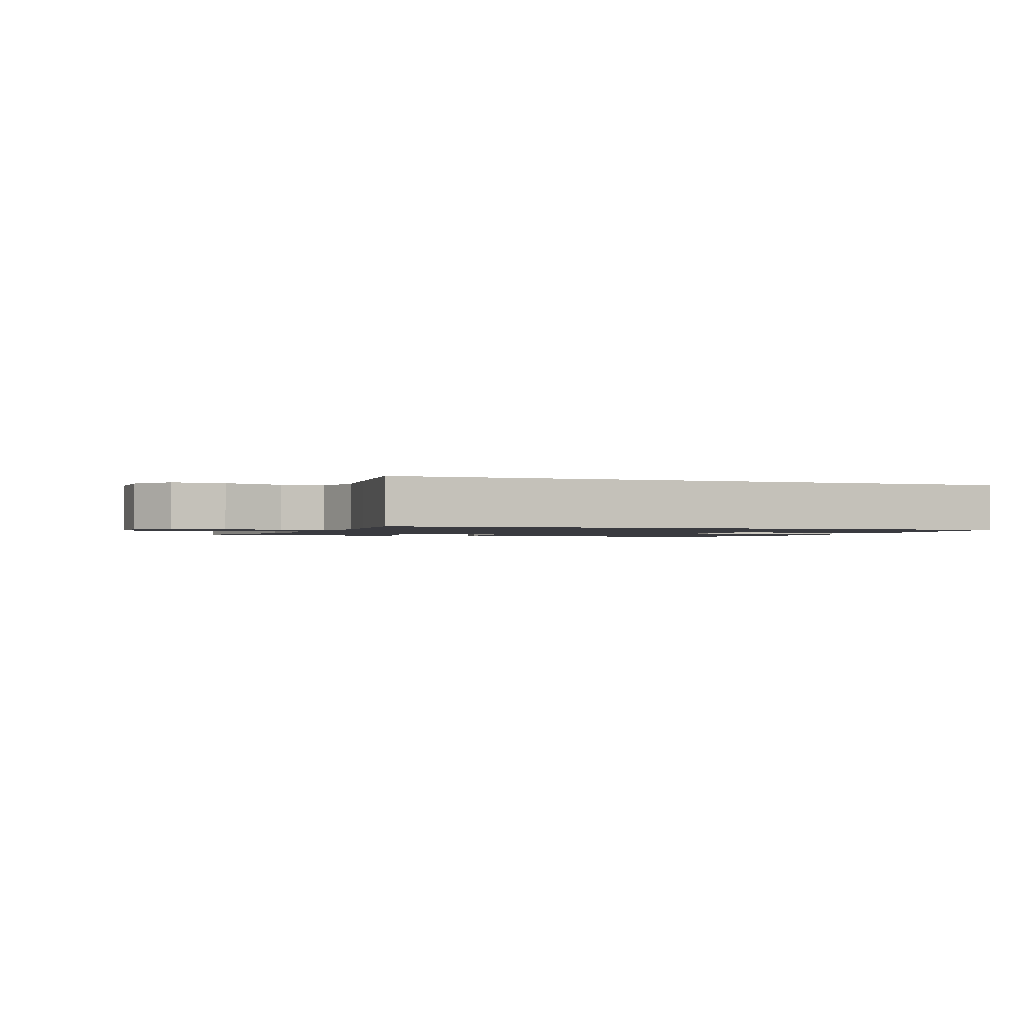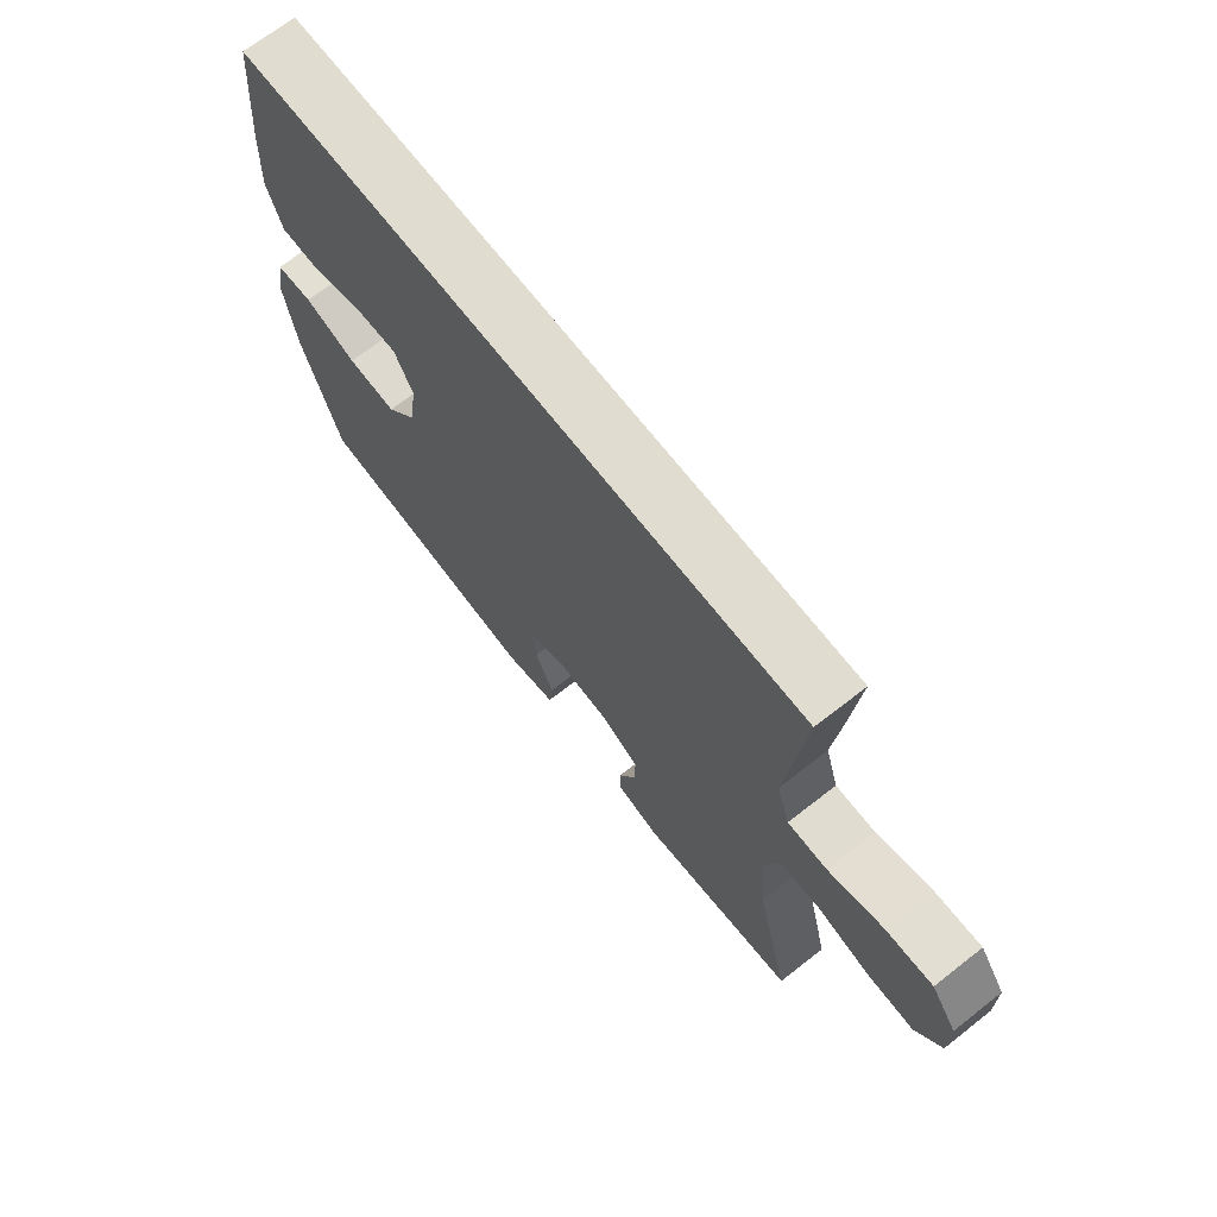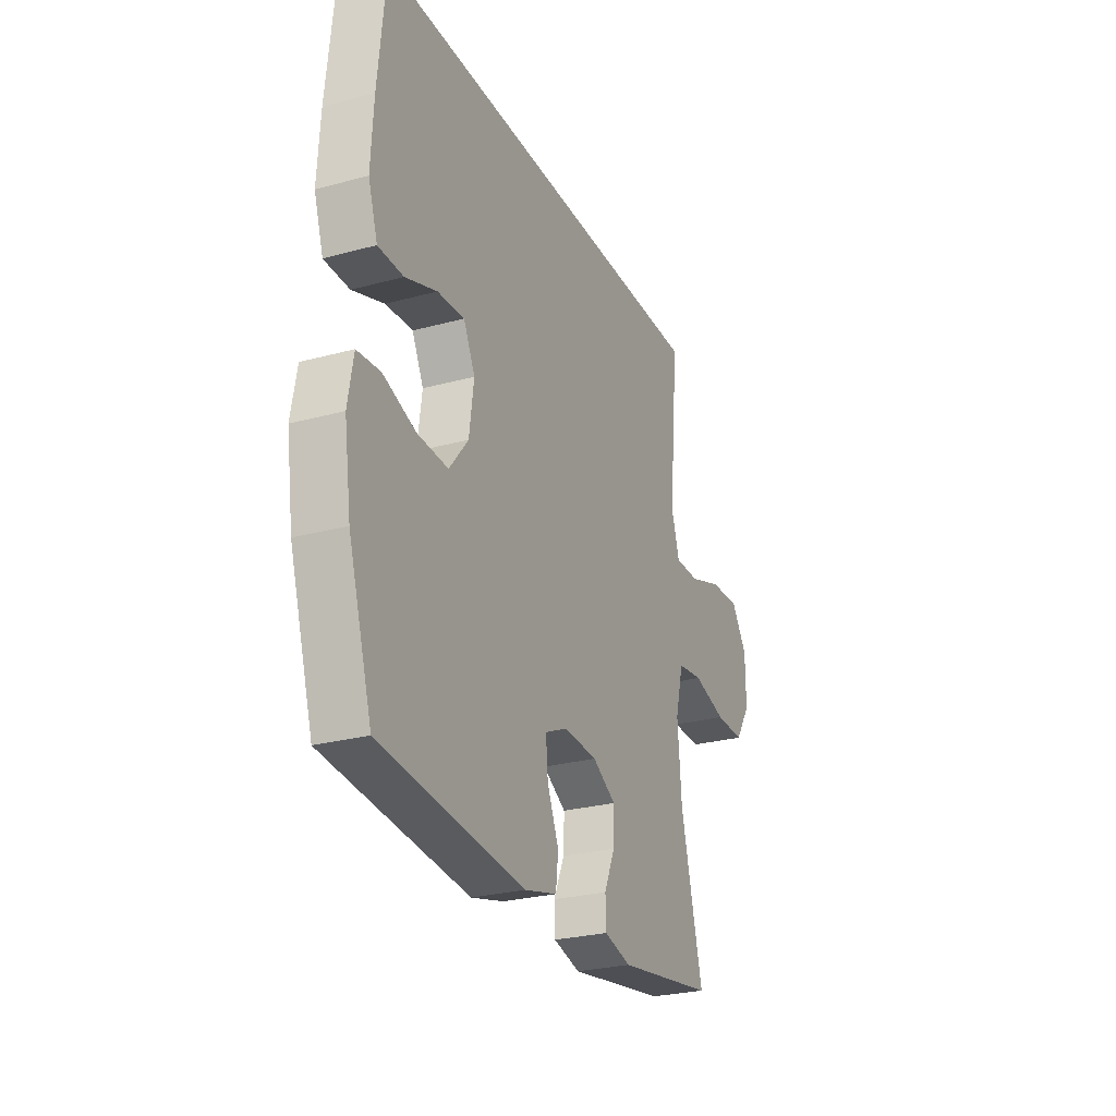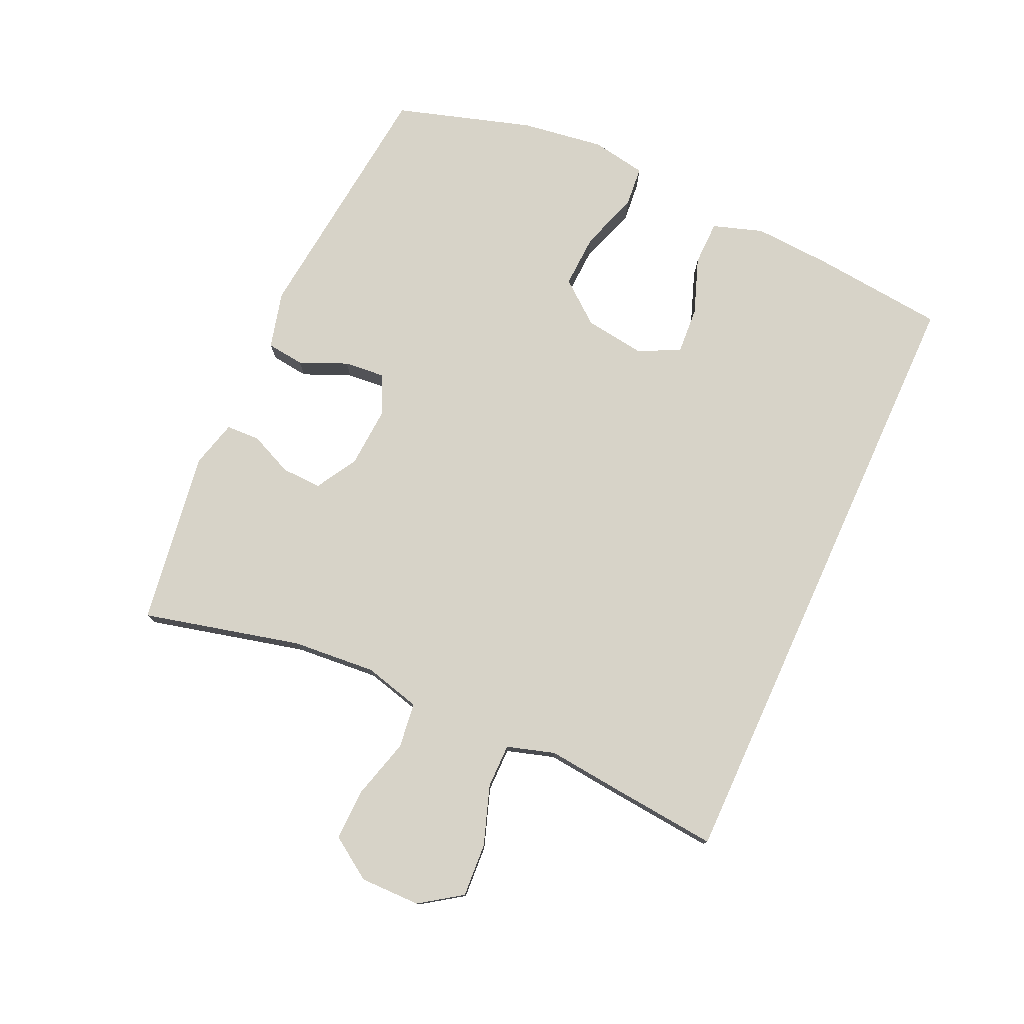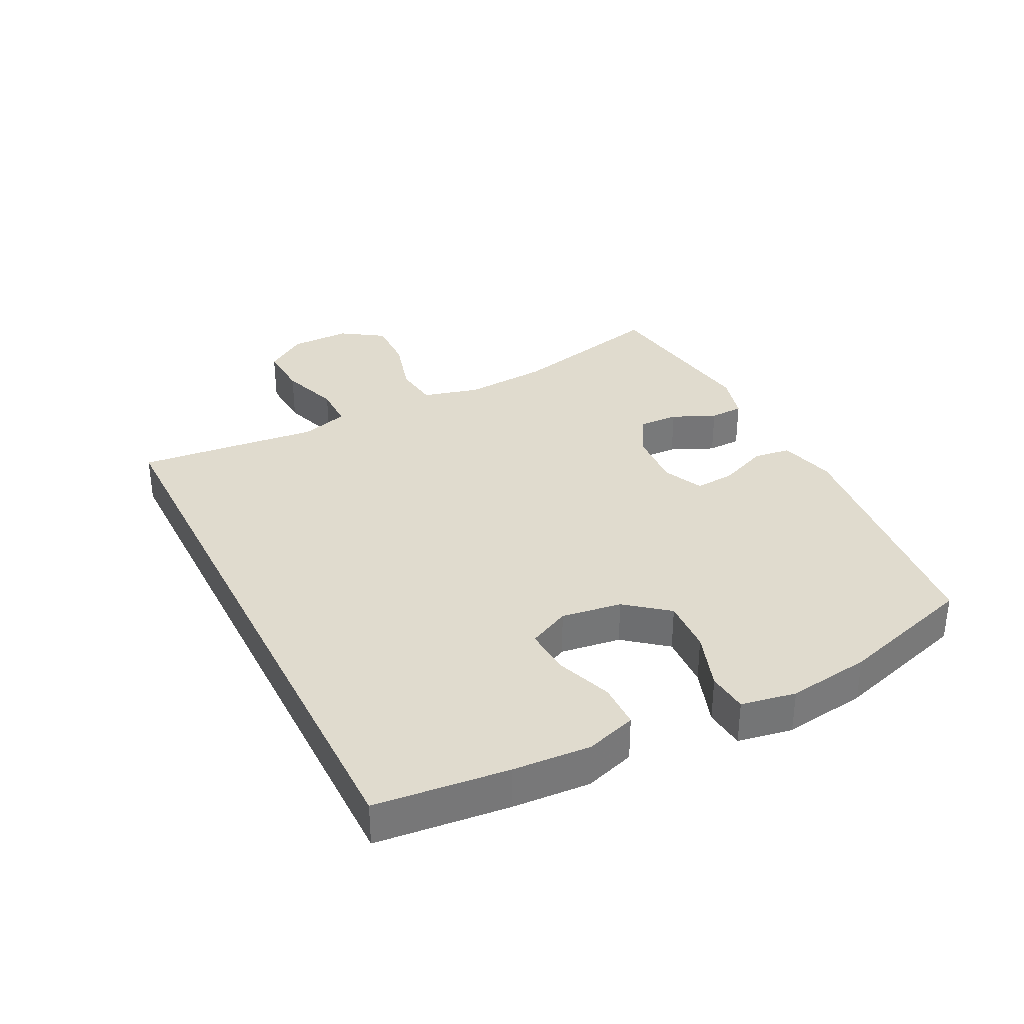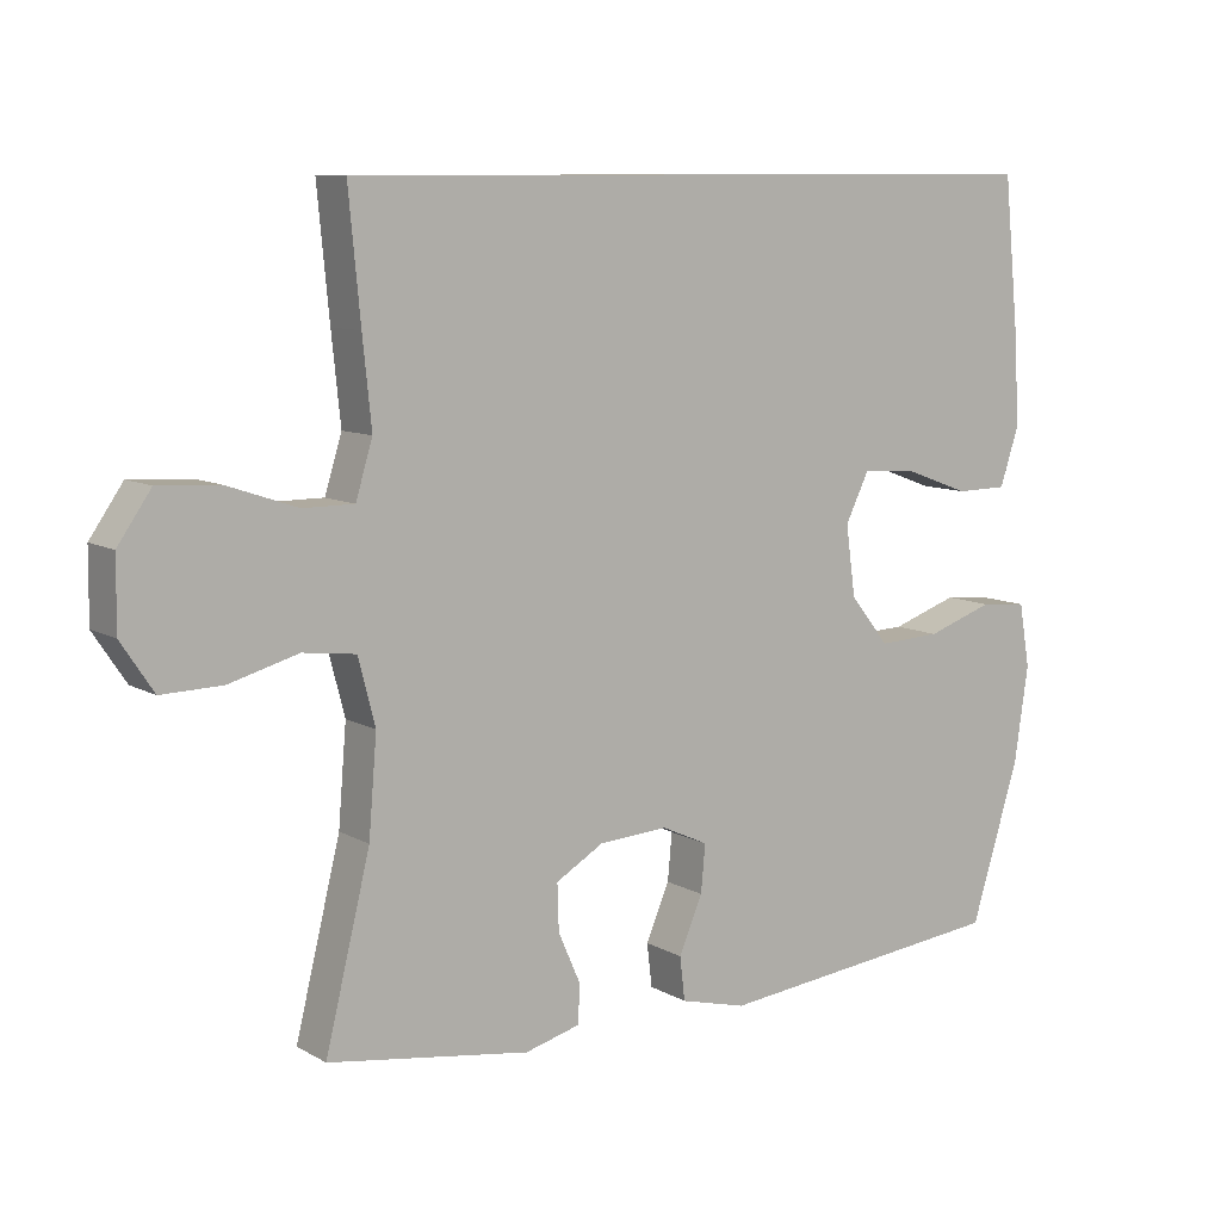
<metadata>
{"format":"obj","ext":"obj","renderer":"f3d","projection":"perspective","resolution":1024,"background":"white","views":[{"elev":-1.4,"azim":-19.9,"up":"+Y"},{"elev":69.7,"azim":-127.9,"up":"+Z"},{"elev":-26.5,"azim":113.1,"up":"+Z"},{"elev":77.2,"azim":-65.5,"up":"+Y"},{"elev":33.7,"azim":63.4,"up":"+Y"},{"elev":9.4,"azim":-35.1,"up":"+Z"}]}
</metadata>
<code>
v -0.5 0.07 -0.5
v -0.439 0.07 -0.252
v -0.428 0.07 -0.12
v -0.451 0.07 -0.031
v -0.522 0.07 -0.022
v -0.616 0.07 -0.048
v -0.698 0.07 -0.05
v -0.742 0.07 0.016
v -0.741 0.07 0.111
v -0.696 0.07 0.176
v -0.612 0.07 0.171
v -0.519 0.07 0.139
v -0.45 0.07 0.139
v -0.427 0.07 0.214
v -0.439 0.07 0.331
v -0.455 0.07 0.5
v 0.527 0.07 0.5
v 0.548 0.07 0.292
v 0.555 0.07 0.17
v 0.529 0.07 0.091
v 0.459 0.07 0.09
v 0.371 0.07 0.122
v 0.296 0.07 0.127
v 0.264 0.07 0.062
v 0.277 0.07 -0.033
v 0.33 0.07 -0.099
v 0.415 0.07 -0.095
v 0.506 0.07 -0.064
v 0.57 0.07 -0.07
v 0.585 0.07 -0.156
v 0.566 0.07 -0.286
v 0.5 0.07 -0.5
v 0.1 0.07 -0.543
v 0.01 0.07 -0.52
v 0.003 0.07 -0.461
v 0.035 0.07 -0.386
v 0.041 0.07 -0.322
v -0.022 0.07 -0.293
v -0.116 0.07 -0.299
v -0.181 0.07 -0.337
v -0.179 0.07 -0.4
v -0.149 0.07 -0.468
v -0.151 0.07 -0.521
v -0.226 0.07 -0.541
v -0.5 0 -0.5
v -0.439 0 -0.252
v -0.428 0 -0.12
v -0.451 0 -0.031
v -0.522 0 -0.022
v -0.616 0 -0.048
v -0.698 0 -0.05
v -0.742 0 0.016
v -0.741 0 0.111
v -0.696 0 0.176
v -0.612 0 0.171
v -0.519 0 0.139
v -0.45 0 0.139
v -0.427 0 0.214
v -0.439 0 0.331
v -0.455 0 0.5
v 0.527 0 0.5
v 0.548 0 0.292
v 0.555 0 0.17
v 0.529 0 0.091
v 0.459 0 0.09
v 0.371 0 0.122
v 0.296 0 0.127
v 0.264 0 0.062
v 0.277 0 -0.033
v 0.33 0 -0.099
v 0.415 0 -0.095
v 0.506 0 -0.064
v 0.57 0 -0.07
v 0.585 0 -0.156
v 0.566 0 -0.286
v 0.5 0 -0.5
v 0.1 0 -0.543
v 0.01 0 -0.52
v 0.003 0 -0.461
v 0.035 0 -0.386
v 0.041 0 -0.322
v -0.022 0 -0.293
v -0.116 0 -0.299
v -0.181 0 -0.337
v -0.179 0 -0.4
v -0.149 0 -0.468
v -0.151 0 -0.521
v -0.226 0 -0.541
f 44 1 2
f 43 44 2
f 42 43 2
f 41 42 2
f 40 41 2 3
f 39 40 3 4
f 38 39 4
f 37 38 4
f 34 35 36
f 33 34 36
f 32 33 36
f 31 32 36
f 30 31 36
f 29 30 36
f 28 29 36
f 27 28 36
f 26 27 36 37
f 25 26 37 4
f 20 21 22
f 19 20 22
f 18 19 22
f 17 18 22
f 16 17 22
f 16 22 23
f 15 16 23
f 14 15 23
f 13 14 23 24
f 10 11 12
f 9 10 12
f 8 9 12
f 7 8 12
f 6 7 12
f 5 6 12
f 13 24 25
f 12 13 25
f 5 12 25
f 4 5 25
f 46 45 88
f 46 88 87
f 46 87 86
f 46 86 85
f 47 46 85 84
f 48 47 84 83
f 48 83 82
f 48 82 81
f 80 79 78
f 80 78 77
f 80 77 76
f 80 76 75
f 80 75 74
f 80 74 73
f 80 73 72
f 80 72 71
f 81 80 71 70
f 48 81 70 69
f 66 65 64
f 66 64 63
f 66 63 62
f 66 62 61
f 66 61 60
f 67 66 60
f 67 60 59
f 67 59 58
f 68 67 58 57
f 56 55 54
f 56 54 53
f 56 53 52
f 56 52 51
f 56 51 50
f 56 50 49
f 69 68 57
f 69 57 56
f 69 56 49
f 69 49 48
f 1 45 46 2
f 2 46 47 3
f 3 47 48 4
f 4 48 49 5
f 5 49 50 6
f 6 50 51 7
f 7 51 52 8
f 8 52 53 9
f 9 53 54 10
f 10 54 55 11
f 11 55 56 12
f 12 56 57 13
f 13 57 58 14
f 14 58 59 15
f 15 59 60 16
f 16 60 61 17
f 17 61 62 18
f 18 62 63 19
f 19 63 64 20
f 20 64 65 21
f 21 65 66 22
f 22 66 67 23
f 23 67 68 24
f 24 68 69 25
f 25 69 70 26
f 26 70 71 27
f 27 71 72 28
f 28 72 73 29
f 29 73 74 30
f 30 74 75 31
f 31 75 76 32
f 32 76 77 33
f 33 77 78 34
f 34 78 79 35
f 35 79 80 36
f 36 80 81 37
f 37 81 82 38
f 38 82 83 39
f 39 83 84 40
f 40 84 85 41
f 41 85 86 42
f 42 86 87 43
f 43 87 88 44
f 44 88 45 1

</code>
